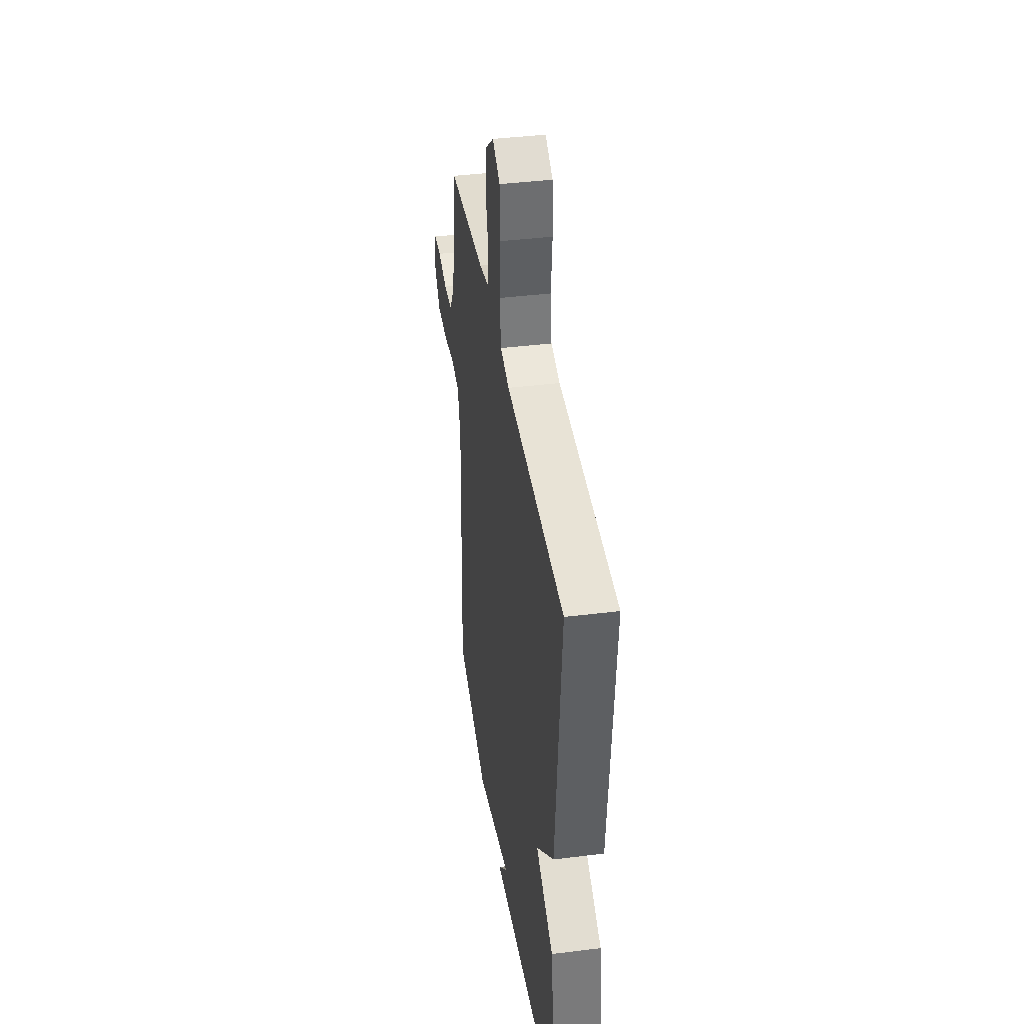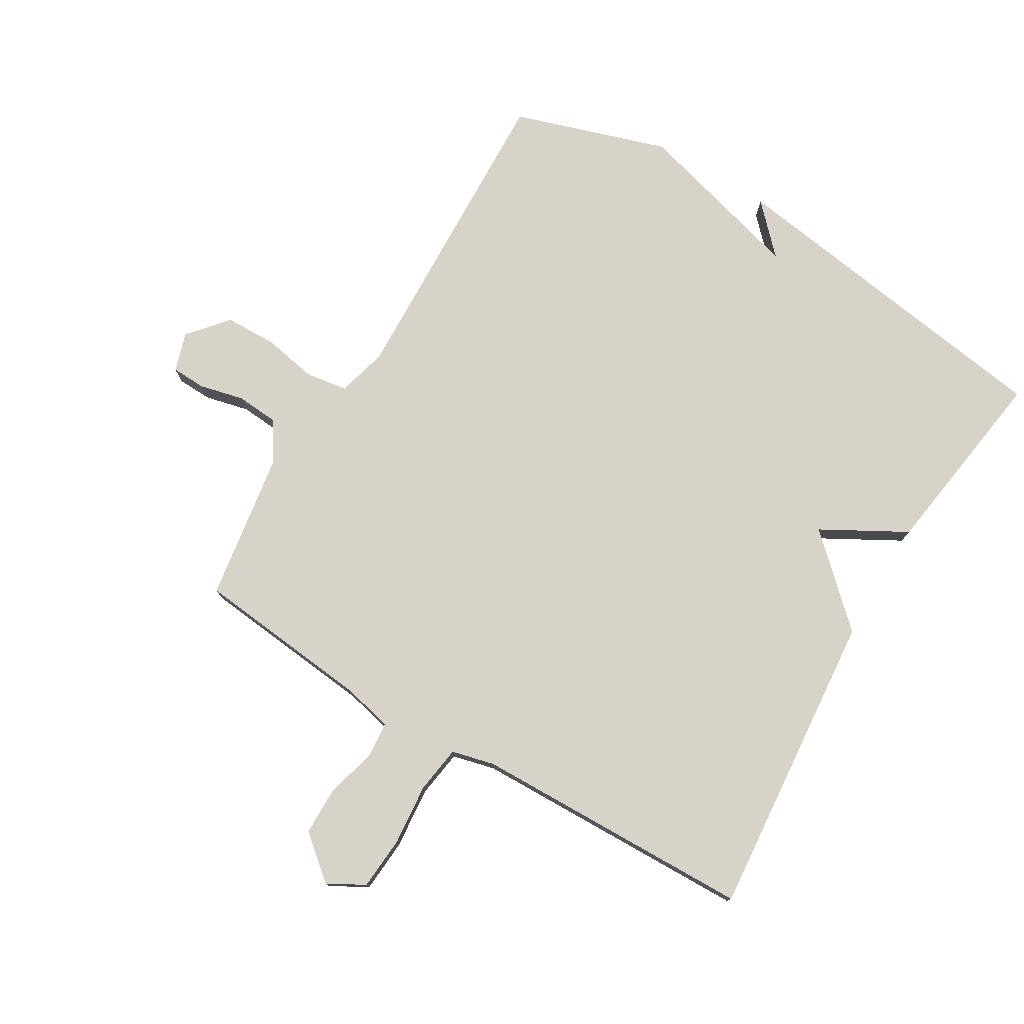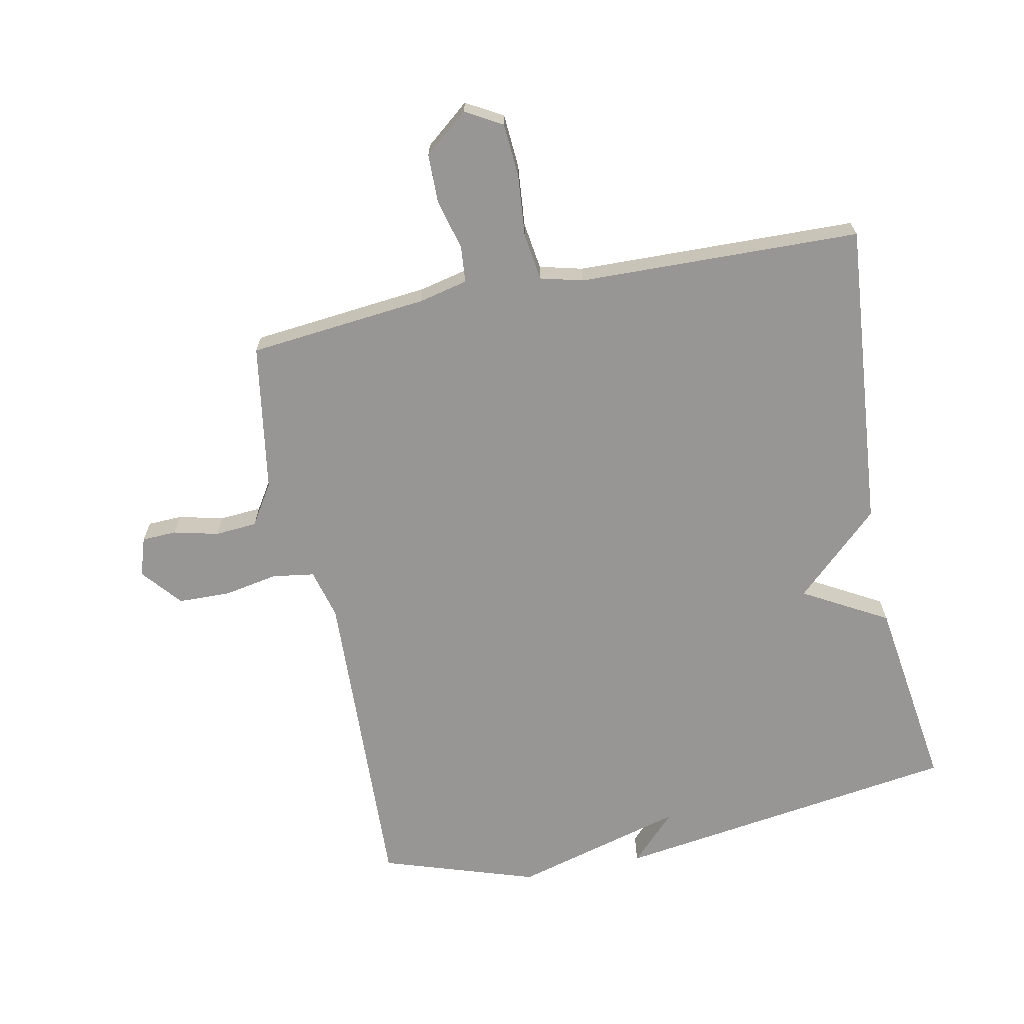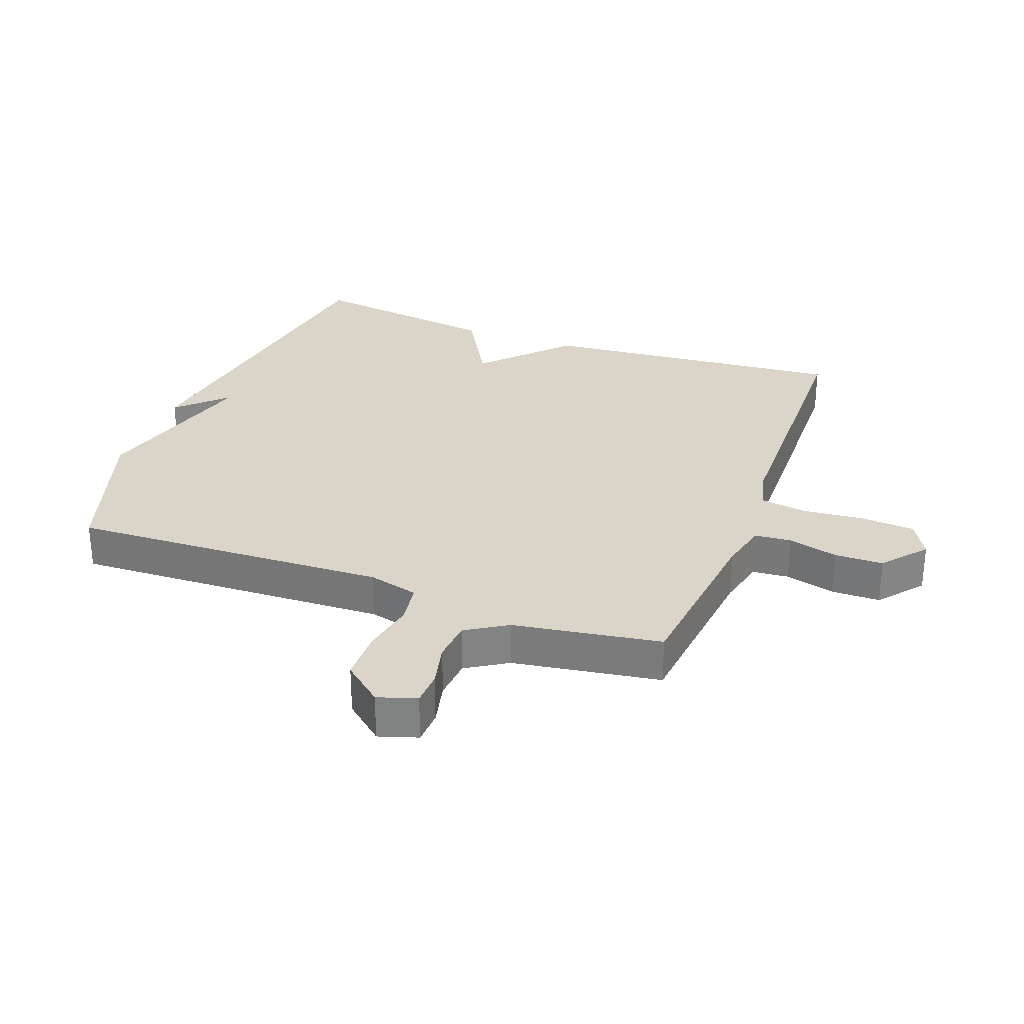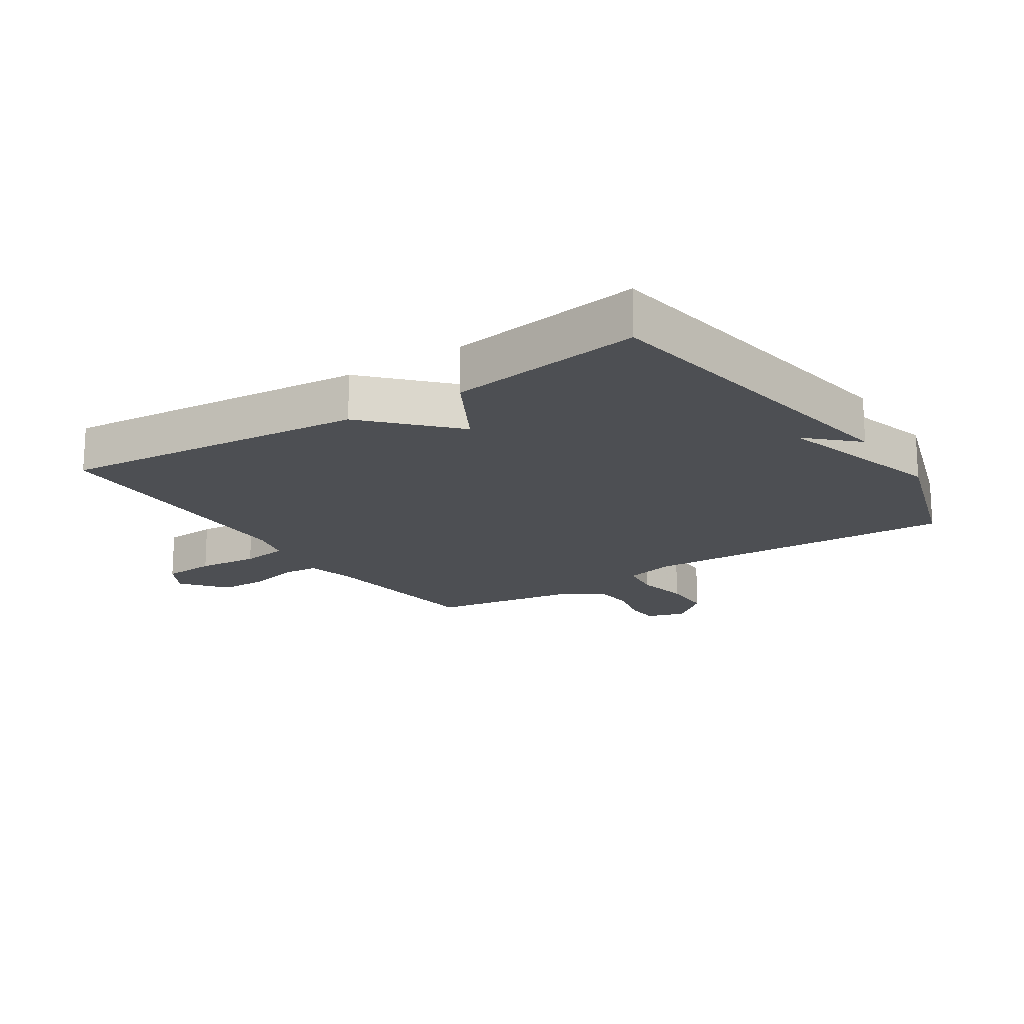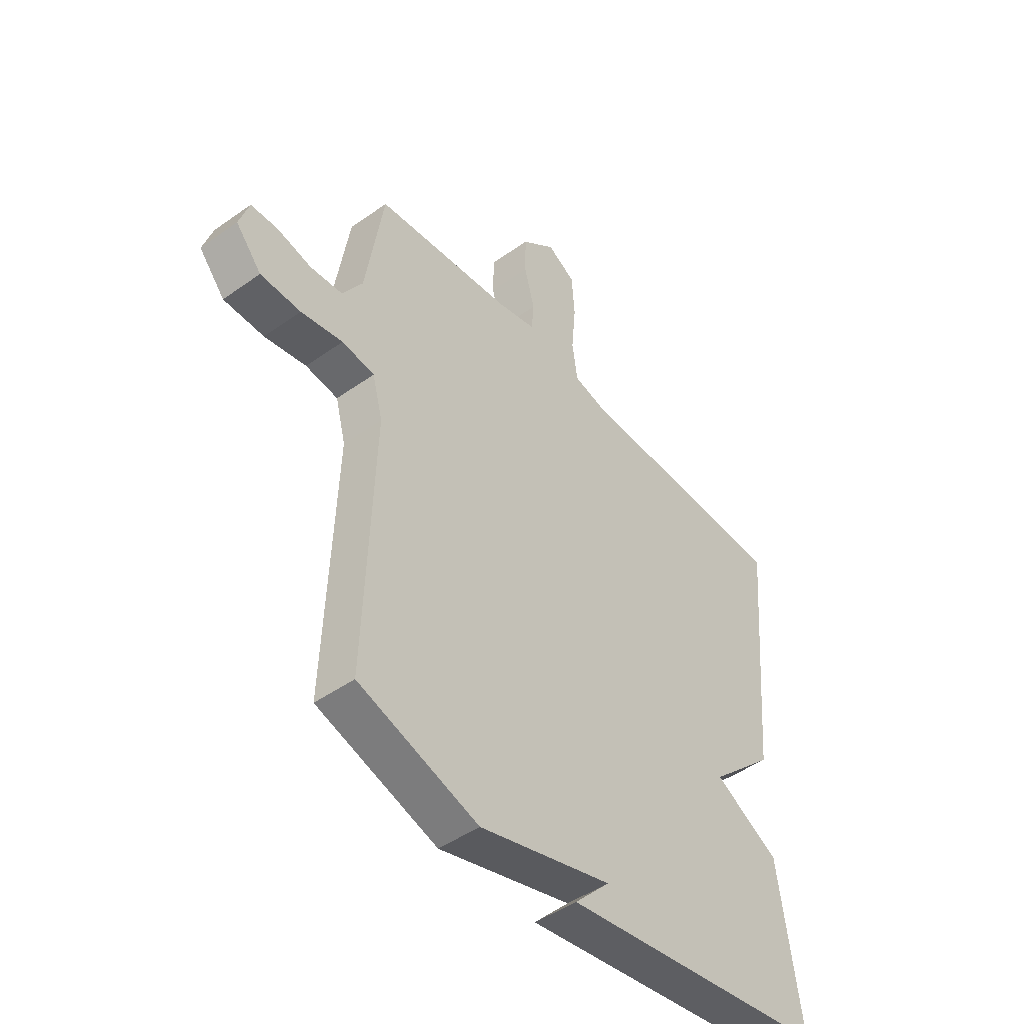
<metadata>
{"format":"obj","ext":"obj","renderer":"f3d","projection":"perspective","resolution":1024,"background":"white","views":[{"elev":40.4,"azim":81.3,"up":"+Z"},{"elev":77.1,"azim":30.9,"up":"+Y"},{"elev":-67.8,"azim":11.4,"up":"+Y"},{"elev":29.4,"azim":-69.5,"up":"+Y"},{"elev":-17.5,"azim":123.5,"up":"+Y"},{"elev":-46.7,"azim":-51.0,"up":"+Z"}]}
</metadata>
<code>
v 0.5 0.07 0.5
v 0.456 0.07 0.01
v 0.322 0.07 -0.115
v 0.456 0.07 -0.19
v 0.5 0.07 -0.5
v -0.054 0.07 -0.58
v 0.019 0.07 -0.505
v -0.254 0.07 -0.58
v -0.5 0.07 -0.5
v -0.481 0.07 0.008
v -0.502 0.07 0.088
v -0.569 0.07 0.098
v -0.655 0.07 0.082
v -0.738 0.07 0.084
v -0.791 0.07 0.147
v -0.771 0.07 0.209
v -0.716 0.07 0.211
v -0.645 0.07 0.194
v -0.578 0.07 0.199
v -0.537 0.07 0.264
v -0.5 0.07 0.5
v -0.215 0.07 0.529
v -0.137 0.07 0.547
v -0.132 0.07 0.605
v -0.153 0.07 0.685
v -0.152 0.07 0.763
v -0.082 0.07 0.82
v -0.024 0.07 0.787
v -0.018 0.07 0.702
v -0.027 0.07 0.604
v -0.016 0.07 0.528
v 0.052 0.07 0.511
v 0.5 0 0.5
v 0.456 0 0.01
v 0.322 0 -0.115
v 0.456 0 -0.19
v 0.5 0 -0.5
v -0.054 0 -0.58
v 0.019 0 -0.505
v -0.254 0 -0.58
v -0.5 0 -0.5
v -0.481 0 0.008
v -0.502 0 0.088
v -0.569 0 0.098
v -0.655 0 0.082
v -0.738 0 0.084
v -0.791 0 0.147
v -0.771 0 0.209
v -0.716 0 0.211
v -0.645 0 0.194
v -0.578 0 0.199
v -0.537 0 0.264
v -0.5 0 0.5
v -0.215 0 0.529
v -0.137 0 0.547
v -0.132 0 0.605
v -0.153 0 0.685
v -0.152 0 0.763
v -0.082 0 0.82
v -0.024 0 0.787
v -0.018 0 0.702
v -0.027 0 0.604
v -0.016 0 0.528
v 0.052 0 0.511
f 28 29 30
f 27 28 30
f 26 27 30
f 25 26 30
f 24 25 30
f 23 24 30 31
f 22 23 31 32
f 20 21 22 32
f 16 17 18
f 15 16 18
f 14 15 18
f 13 14 18
f 12 13 18
f 11 12 18 19
f 7 8 9 10
f 7 10 11
f 4 5 6 7
f 11 19 20
f 7 11 20
f 4 7 20
f 3 4 20
f 3 20 32
f 2 3 32
f 1 2 32
f 62 61 60
f 62 60 59
f 62 59 58
f 62 58 57
f 62 57 56
f 63 62 56 55
f 64 63 55 54
f 64 54 53 52
f 50 49 48
f 50 48 47
f 50 47 46
f 50 46 45
f 50 45 44
f 51 50 44 43
f 42 41 40 39
f 43 42 39
f 39 38 37 36
f 52 51 43
f 52 43 39
f 52 39 36
f 52 36 35
f 64 52 35
f 64 35 34
f 64 34 33
f 1 33 34 2
f 2 34 35 3
f 3 35 36 4
f 4 36 37 5
f 5 37 38 6
f 6 38 39 7
f 7 39 40 8
f 8 40 41 9
f 9 41 42 10
f 10 42 43 11
f 11 43 44 12
f 12 44 45 13
f 13 45 46 14
f 14 46 47 15
f 15 47 48 16
f 16 48 49 17
f 17 49 50 18
f 18 50 51 19
f 19 51 52 20
f 20 52 53 21
f 21 53 54 22
f 22 54 55 23
f 23 55 56 24
f 24 56 57 25
f 25 57 58 26
f 26 58 59 27
f 27 59 60 28
f 28 60 61 29
f 29 61 62 30
f 30 62 63 31
f 31 63 64 32
f 32 64 33 1

</code>
